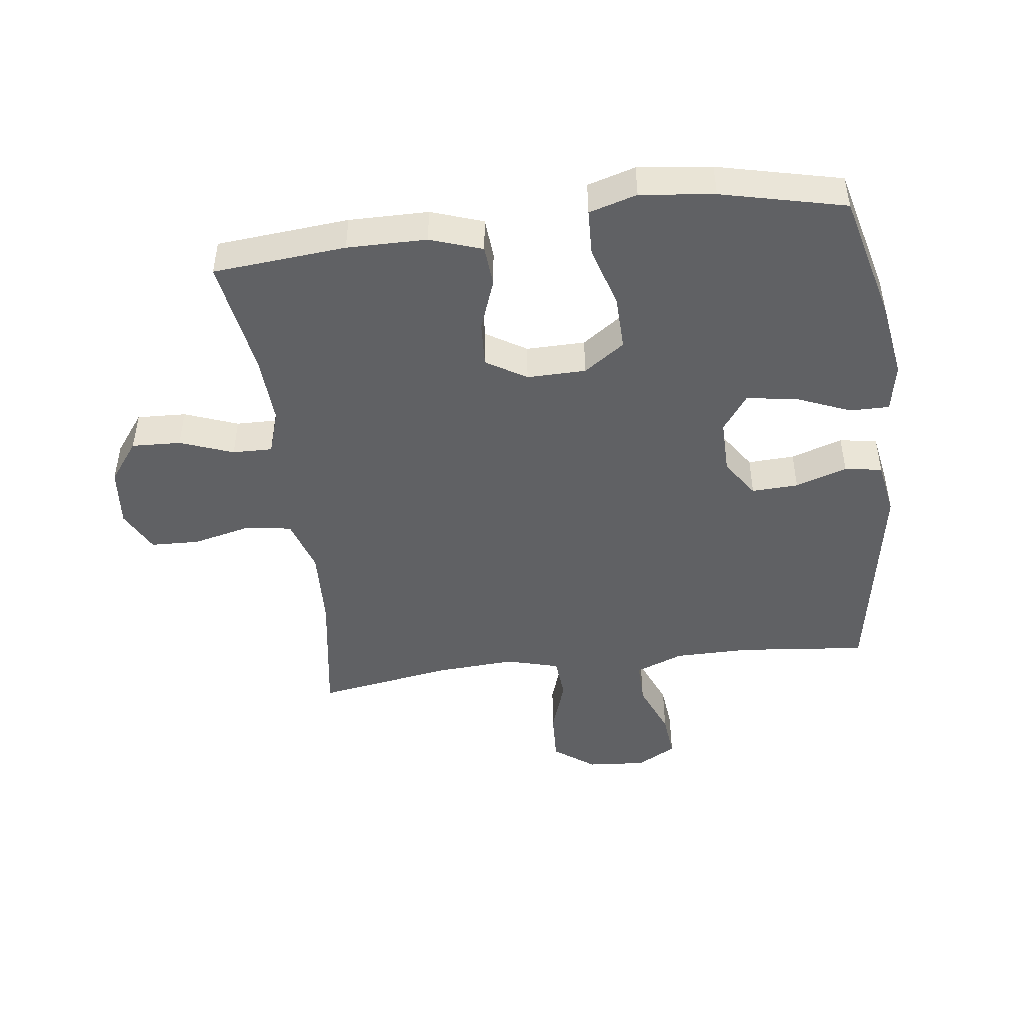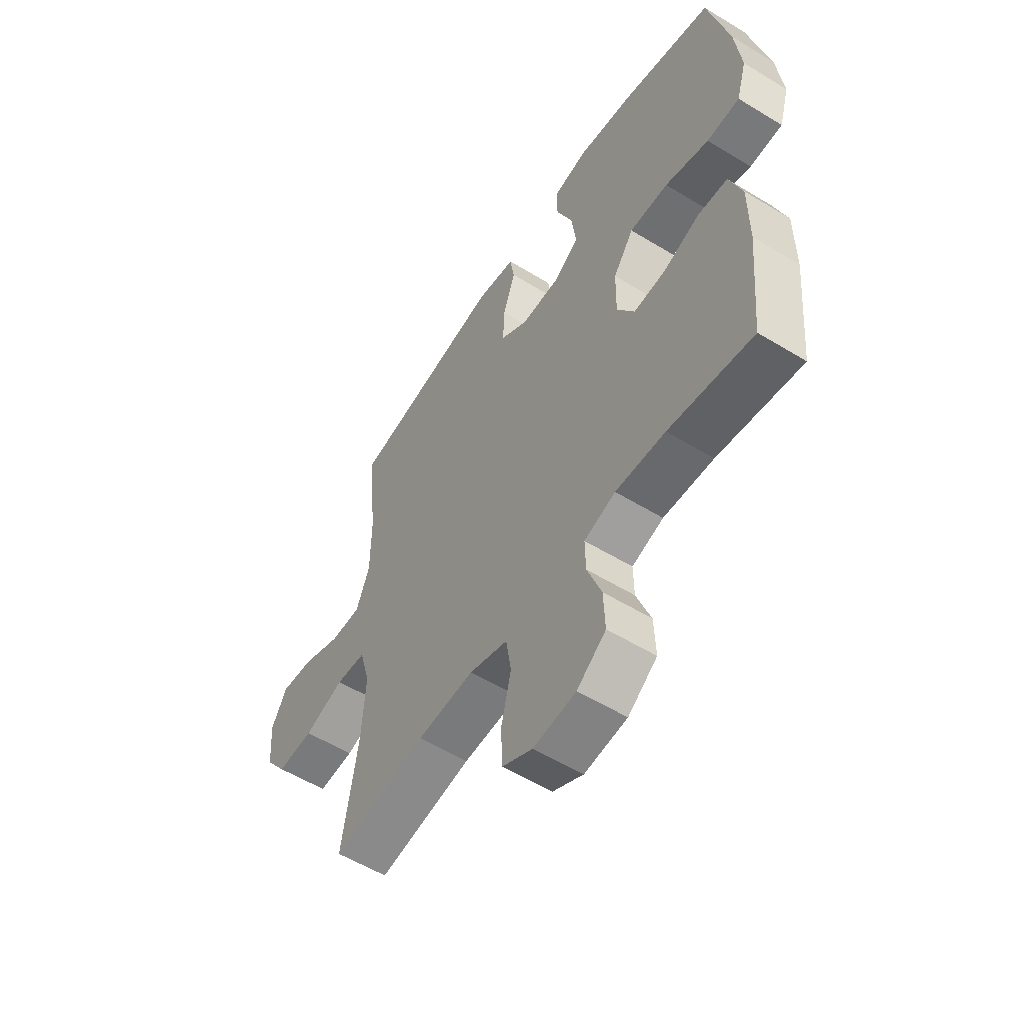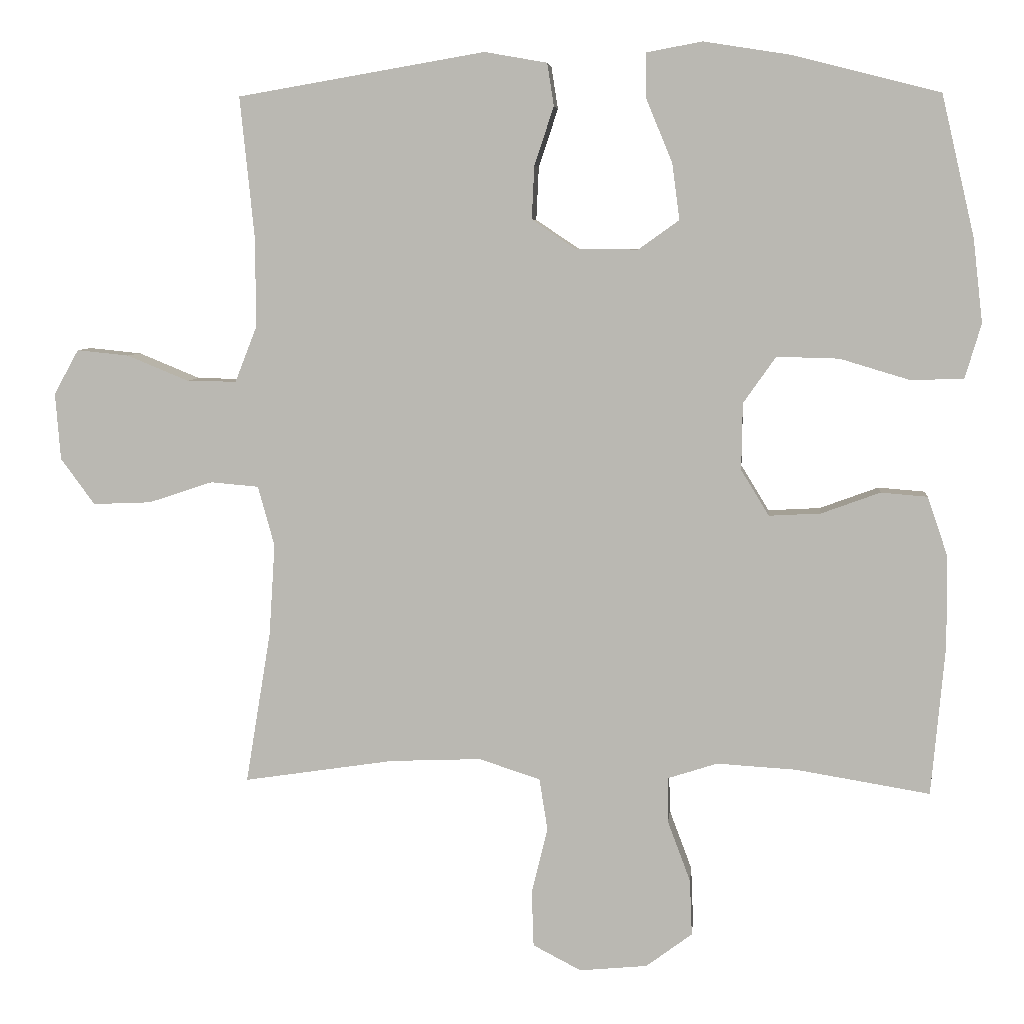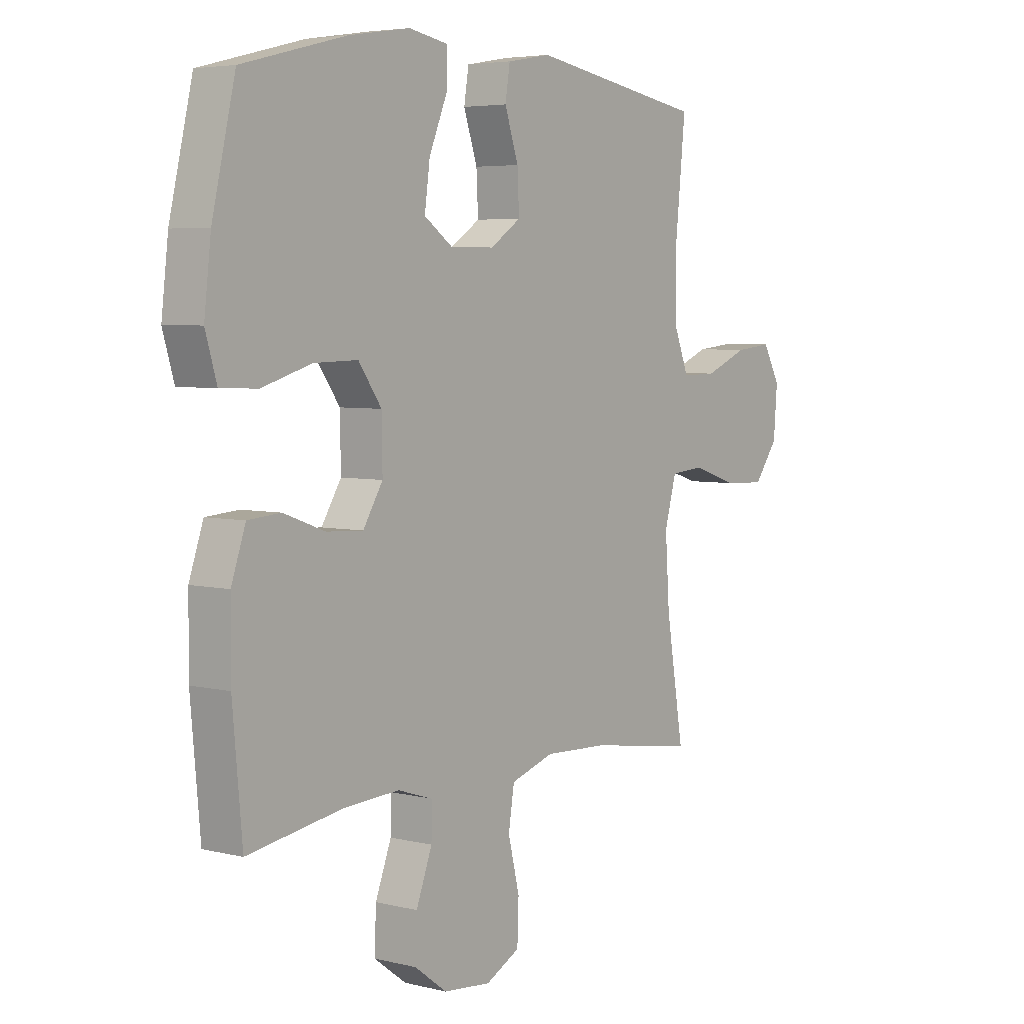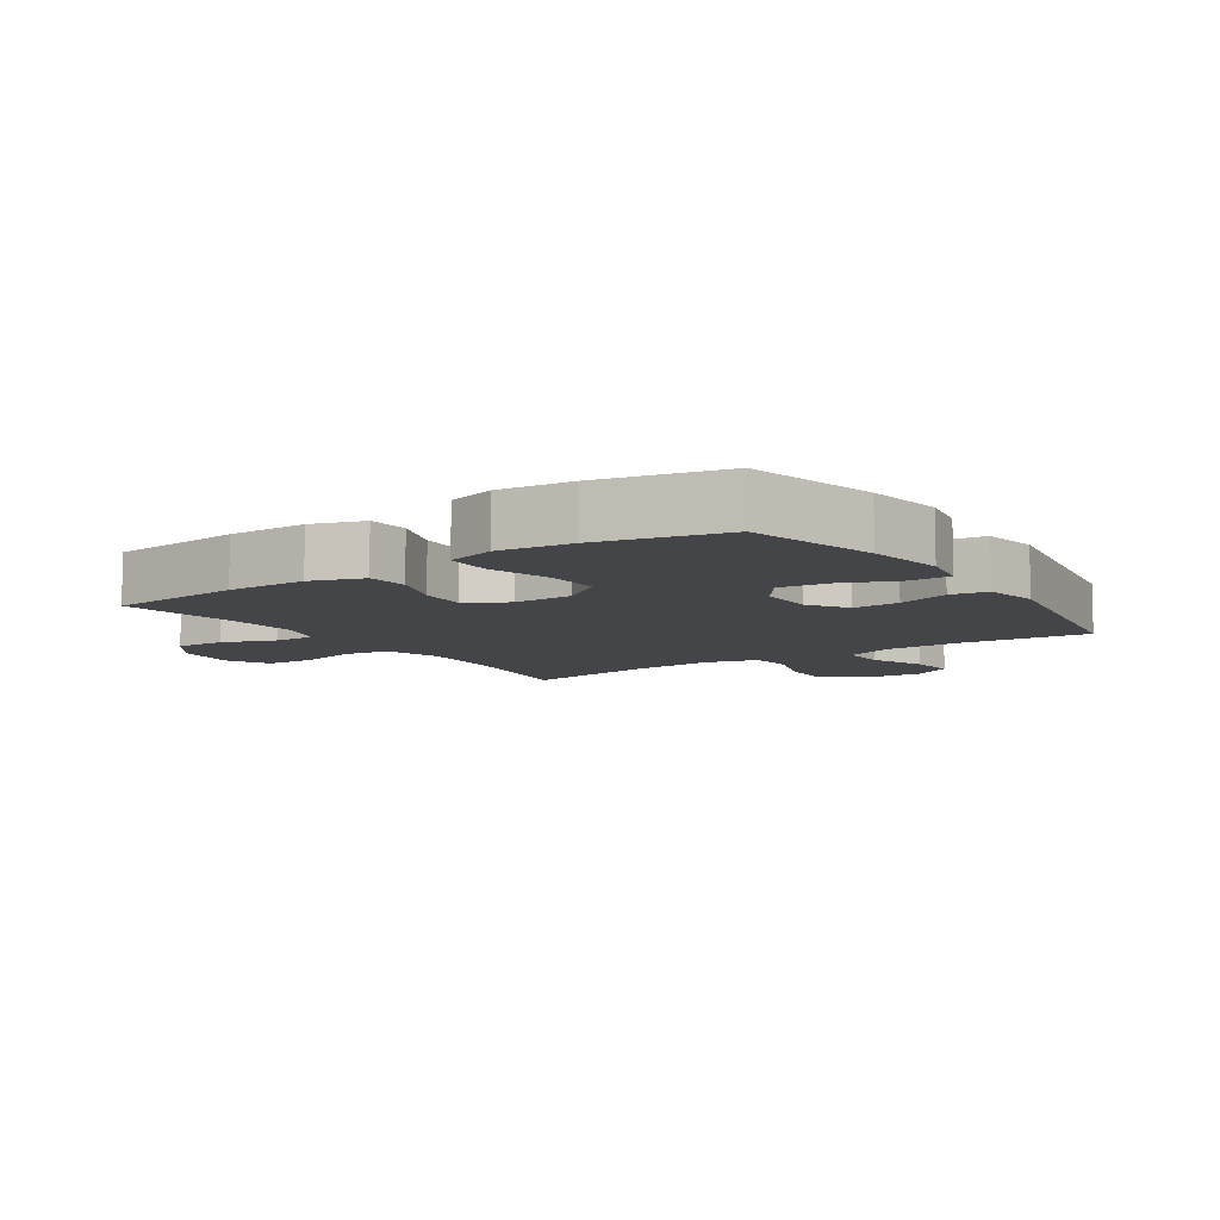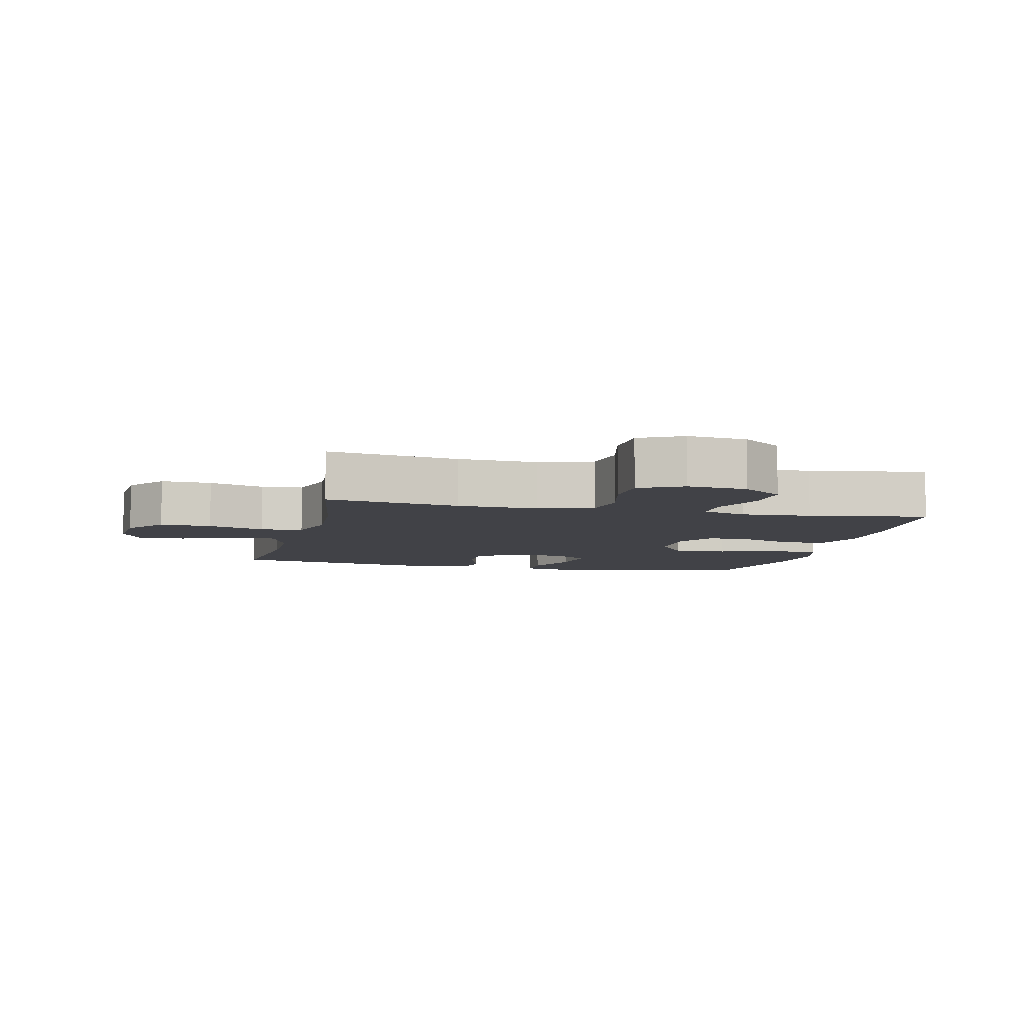
<metadata>
{"format":"obj","ext":"obj","renderer":"f3d","projection":"perspective","resolution":1024,"background":"white","views":[{"elev":-46.9,"azim":-82.8,"up":"+Y"},{"elev":-55.9,"azim":-122.7,"up":"+Z"},{"elev":6.1,"azim":-174.5,"up":"+Z"},{"elev":4.9,"azim":-52.3,"up":"+Z"},{"elev":-8.7,"azim":-56.0,"up":"+Y"},{"elev":-6.8,"azim":166.7,"up":"+Y"}]}
</metadata>
<code>
o path6852
v -0.5766 0.0375 0.3164
v -0.5906 0.0375 0.1956
v -0.5675 0.0375 0.1175
v -0.492 0.0375 0.1148
v -0.391 0.0375 0.1451
v -0.3017 0.0375 0.1474
v -0.2548 0.0375 0.08068
v -0.2533 0.0375 -0.01535
v -0.2935 0.0375 -0.08101
v -0.3677 0.0375 -0.07704
v -0.4522 0.0375 -0.04614
v -0.5191 0.0375 -0.05145
v -0.5481 0.0375 -0.1365
v -0.549 0.0375 -0.2664
v -0.5294 0.0375 -0.4832
v -0.3369 0.0375 -0.4515
v -0.2227 0.0375 -0.4448
v -0.1506 0.0375 -0.468
v -0.1519 0.0375 -0.5331
v -0.1844 0.0375 -0.6199
v -0.1877 0.0375 -0.7002
v -0.1213 0.0375 -0.7497
v -0.02404 0.0375 -0.7591
v 0.04539 0.0375 -0.7231
v 0.04818 0.0375 -0.6432
v 0.02513 0.0375 -0.5481
v 0.03698 0.0375 -0.4734
v 0.1254 0.0375 -0.445
v 0.2562 0.0375 -0.4504
v 0.4723 0.0375 -0.4832
v 0.4361 0.0375 -0.264
v 0.4275 0.0375 -0.1326
v 0.4513 0.0375 -0.04614
v 0.5205 0.0375 -0.04009
v 0.6127 0.0375 -0.07058
v 0.6964 0.0375 -0.07402
v 0.7452 0.0375 -0.007591
v 0.7526 0.0375 0.08834
v 0.717 0.0375 0.1526
v 0.6422 0.0375 0.145
v 0.5537 0.0375 0.1086
v 0.4827 0.0375 0.1075
v 0.4519 0.0375 0.186
v 0.4512 0.0375 0.3099
v 0.4723 0.0375 0.5187
v 0.1167 0.0375 0.5796
v 0.02719 0.0375 0.5638
v 0.01752 0.0375 0.5028
v 0.04537 0.0375 0.4187
v 0.04893 0.0375 0.3425
v -0.01354 0.0375 0.3005
v -0.1035 0.0375 0.2995
v -0.1622 0.0375 0.3413
v -0.1515 0.0375 0.4218
v -0.1142 0.0375 0.5121
v -0.1135 0.0375 0.5772
v -0.1931 0.0375 0.5921
v -0.3184 0.0375 0.5724
v -0.5294 0.0375 0.5187
v -0.5766 -0.0375 0.3164
v -0.5906 -0.0375 0.1956
v -0.5675 -0.0375 0.1175
v -0.492 -0.0375 0.1148
v -0.391 -0.0375 0.1451
v -0.3017 -0.0375 0.1474
v -0.2548 -0.0375 0.08068
v -0.2533 -0.0375 -0.01535
v -0.2935 -0.0375 -0.08101
v -0.3677 -0.0375 -0.07704
v -0.4522 -0.0375 -0.04614
v -0.5191 -0.0375 -0.05145
v -0.5481 -0.0375 -0.1365
v -0.549 -0.0375 -0.2664
v -0.5294 -0.0375 -0.4832
v -0.3369 -0.0375 -0.4515
v -0.2227 -0.0375 -0.4448
v -0.1506 -0.0375 -0.468
v -0.1519 -0.0375 -0.5331
v -0.1844 -0.0375 -0.6199
v -0.1877 -0.0375 -0.7002
v -0.1213 -0.0375 -0.7497
v -0.02404 -0.0375 -0.7591
v 0.04539 -0.0375 -0.7231
v 0.04818 -0.0375 -0.6432
v 0.02513 -0.0375 -0.5481
v 0.03698 -0.0375 -0.4734
v 0.1254 -0.0375 -0.445
v 0.2562 -0.0375 -0.4504
v 0.4723 -0.0375 -0.4832
v 0.4361 -0.0375 -0.264
v 0.4275 -0.0375 -0.1326
v 0.4513 -0.0375 -0.04614
v 0.5205 -0.0375 -0.04009
v 0.6127 -0.0375 -0.07058
v 0.6964 -0.0375 -0.07402
v 0.7452 -0.0375 -0.007591
v 0.7526 -0.0375 0.08834
v 0.717 -0.0375 0.1526
v 0.6422 -0.0375 0.145
v 0.5537 -0.0375 0.1086
v 0.4827 -0.0375 0.1075
v 0.4519 -0.0375 0.186
v 0.4512 -0.0375 0.3099
v 0.4723 -0.0375 0.5187
v 0.1167 -0.0375 0.5796
v 0.02719 -0.0375 0.5638
v 0.01752 -0.0375 0.5028
v 0.04537 -0.0375 0.4187
v 0.04893 -0.0375 0.3425
v -0.01354 -0.0375 0.3005
v -0.1035 -0.0375 0.2995
v -0.1622 -0.0375 0.3413
v -0.1515 -0.0375 0.4218
v -0.1142 -0.0375 0.5121
v -0.1135 -0.0375 0.5772
v -0.1931 -0.0375 0.5921
v -0.3184 -0.0375 0.5724
v -0.5294 -0.0375 0.5187
v -0.5766 0.0375 0.3164
v -0.5906 0.0375 0.1956
v -0.5675 0.0375 0.1175
v -0.5675 0.0375 0.1175
v -0.492 0.0375 0.1148
v -0.5481 0.0375 -0.1365
v -0.549 0.0375 -0.2664
v -0.5191 0.0375 -0.05145
v -0.5191 0.0375 -0.05145
v -0.5294 0.0375 0.5187
v -0.5294 0.0375 0.5187
v -0.5294 0.0375 -0.4832
v -0.5294 0.0375 -0.4832
v -0.4522 0.0375 -0.04614
v -0.391 0.0375 0.1451
v -0.3677 0.0375 -0.07704
v -0.3369 0.0375 -0.4515
v -0.3184 0.0375 0.5724
v -0.3017 0.0375 0.1474
v -0.2935 0.0375 -0.08101
v -0.2935 0.0375 -0.08101
v -0.2227 0.0375 -0.4448
v -0.1931 0.0375 0.5921
v -0.2548 0.0375 0.08068
v -0.2533 0.0375 -0.01535
v -0.1506 0.0375 -0.468
v -0.1506 0.0375 -0.468
v -0.1135 0.0375 0.5772
v -0.1135 0.0375 0.5772
v -0.1622 0.0375 0.3413
v -0.1622 0.0375 0.3413
v -0.1515 0.0375 0.4218
v -0.1844 0.0375 -0.6199
v -0.1877 0.0375 -0.7002
v -0.1213 0.0375 -0.7497
v -0.1519 0.0375 -0.5331
v -0.1035 0.0375 0.2995
v -0.1142 0.0375 0.5121
v -0.02404 0.0375 -0.7591
v -0.01354 0.0375 0.3005
v 0.04539 0.0375 -0.7231
v 0.04539 0.0375 -0.7231
v 0.04893 0.0375 0.3425
v 0.02719 0.0375 0.5638
v 0.02719 0.0375 0.5638
v 0.01752 0.0375 0.5028
v 0.04537 0.0375 0.4187
v 0.02513 0.0375 -0.5481
v 0.03698 0.0375 -0.4734
v 0.03698 0.0375 -0.4734
v 0.04818 0.0375 -0.6432
v 0.1167 0.0375 0.5796
v 0.1254 0.0375 -0.445
v 0.2562 0.0375 -0.4504
v 0.4723 0.0375 0.5187
v 0.4723 0.0375 0.5187
v 0.4275 0.0375 -0.1326
v 0.4513 0.0375 -0.04614
v 0.4513 0.0375 -0.04614
v 0.4361 0.0375 -0.264
v 0.4723 0.0375 -0.4832
v 0.4723 0.0375 -0.4832
v 0.4519 0.0375 0.186
v 0.4512 0.0375 0.3099
v 0.5205 0.0375 -0.04009
v 0.4827 0.0375 0.1075
v 0.4827 0.0375 0.1075
v 0.5537 0.0375 0.1086
v 0.6127 0.0375 -0.07058
v 0.6422 0.0375 0.145
v 0.6964 0.0375 -0.07402
v 0.717 0.0375 0.1526
v 0.717 0.0375 0.1526
v 0.7452 0.0375 -0.007591
v 0.7526 0.0375 0.08834
v -0.5766 -0.0375 0.3164
v -0.5906 -0.0375 0.1956
v -0.5675 -0.0375 0.1175
v -0.5675 -0.0375 0.1175
v -0.492 -0.0375 0.1148
v -0.5481 -0.0375 -0.1365
v -0.549 -0.0375 -0.2664
v -0.5191 -0.0375 -0.05145
v -0.5191 -0.0375 -0.05145
v -0.5294 -0.0375 0.5187
v -0.5294 -0.0375 0.5187
v -0.5294 -0.0375 -0.4832
v -0.5294 -0.0375 -0.4832
v -0.4522 -0.0375 -0.04614
v -0.391 -0.0375 0.1451
v -0.3677 -0.0375 -0.07704
v -0.3369 -0.0375 -0.4515
v -0.3184 -0.0375 0.5724
v -0.3017 -0.0375 0.1474
v -0.2935 -0.0375 -0.08101
v -0.2935 -0.0375 -0.08101
v -0.2227 -0.0375 -0.4448
v -0.1931 -0.0375 0.5921
v -0.2548 -0.0375 0.08068
v -0.2533 -0.0375 -0.01535
v -0.1506 -0.0375 -0.468
v -0.1506 -0.0375 -0.468
v -0.1135 -0.0375 0.5772
v -0.1135 -0.0375 0.5772
v -0.1622 -0.0375 0.3413
v -0.1622 -0.0375 0.3413
v -0.1515 -0.0375 0.4218
v -0.1844 -0.0375 -0.6199
v -0.1877 -0.0375 -0.7002
v -0.1213 -0.0375 -0.7497
v -0.1519 -0.0375 -0.5331
v -0.1035 -0.0375 0.2995
v -0.1142 -0.0375 0.5121
v -0.02404 -0.0375 -0.7591
v -0.01354 -0.0375 0.3005
v 0.04539 -0.0375 -0.7231
v 0.04539 -0.0375 -0.7231
v 0.04893 -0.0375 0.3425
v 0.02719 -0.0375 0.5638
v 0.02719 -0.0375 0.5638
v 0.01752 -0.0375 0.5028
v 0.04537 -0.0375 0.4187
v 0.02513 -0.0375 -0.5481
v 0.03698 -0.0375 -0.4734
v 0.03698 -0.0375 -0.4734
v 0.04818 -0.0375 -0.6432
v 0.1167 -0.0375 0.5796
v 0.1254 -0.0375 -0.445
v 0.2562 -0.0375 -0.4504
v 0.4723 -0.0375 0.5187
v 0.4723 -0.0375 0.5187
v 0.4275 -0.0375 -0.1326
v 0.4513 -0.0375 -0.04614
v 0.4513 -0.0375 -0.04614
v 0.4361 -0.0375 -0.264
v 0.4723 -0.0375 -0.4832
v 0.4723 -0.0375 -0.4832
v 0.4519 -0.0375 0.186
v 0.4512 -0.0375 0.3099
v 0.5205 -0.0375 -0.04009
v 0.4827 -0.0375 0.1075
v 0.4827 -0.0375 0.1075
v 0.5537 -0.0375 0.1086
v 0.6127 -0.0375 -0.07058
v 0.6422 -0.0375 0.145
v 0.6964 -0.0375 -0.07402
v 0.717 -0.0375 0.1526
v 0.717 -0.0375 0.1526
v 0.7452 -0.0375 -0.007591
v 0.7526 -0.0375 0.08834
f 242 219 241
f 242 246 218
f 198 195 196
f 200 209 199
f 257 236 256
f 208 194 195
f 261 262 263
f 194 211 203
f 245 240 257
f 251 256 233
f 212 223 208
f 263 268 265
f 212 230 223
f 264 267 262
f 259 258 261
f 199 207 201
f 210 200 205
f 216 225 231
f 250 233 218
f 229 241 219
f 226 244 241
f 245 257 248
f 232 244 228
f 215 213 210
f 253 247 254
f 239 245 237
f 234 244 232
f 262 261 258
f 259 256 251
f 233 230 217
f 208 195 198
f 262 267 263
f 223 211 194
f 256 236 233
f 267 268 263
f 209 207 199
f 213 242 218
f 251 233 250
f 217 230 212
f 194 208 223
f 223 225 211
f 247 253 246
f 253 250 246
f 228 244 226
f 226 241 229
f 219 242 213
f 227 228 226
f 218 233 217
f 211 225 216
f 219 213 215
f 213 209 210
f 258 259 251
f 216 231 221
f 246 250 218
f 240 245 239
f 257 240 236
f 210 209 200
f 1 2 61 60
f 2 122 197 61
f 3 4 63 62
f 13 14 73 72
f 127 13 72 202
f 129 1 60 204
f 14 131 206 73
f 11 12 71 70
f 4 5 64 63
f 10 11 70 69
f 15 16 75 74
f 58 59 118 117
f 5 6 65 64
f 139 10 69 214
f 16 17 76 75
f 57 58 117 116
f 6 7 66 65
f 8 9 68 67
f 7 8 67 66
f 17 145 220 76
f 147 57 116 222
f 149 54 113 224
f 20 21 80 79
f 21 22 81 80
f 19 20 79 78
f 52 53 112 111
f 18 19 78 77
f 55 56 115 114
f 54 55 114 113
f 22 23 82 81
f 51 52 111 110
f 23 160 235 82
f 50 51 110 109
f 163 48 107 238
f 48 49 108 107
f 26 168 243 85
f 25 26 85 84
f 24 25 84 83
f 46 47 106 105
f 27 28 87 86
f 49 50 109 108
f 28 29 88 87
f 174 46 105 249
f 32 177 252 91
f 31 32 91 90
f 180 31 90 255
f 29 30 89 88
f 43 44 103 102
f 33 34 93 92
f 185 43 102 260
f 44 45 104 103
f 41 42 101 100
f 34 35 94 93
f 40 41 100 99
f 35 36 95 94
f 191 40 99 266
f 36 37 96 95
f 38 39 98 97
f 37 38 97 96
f 167 166 144
f 167 143 171
f 123 121 120
f 125 124 134
f 182 181 161
f 133 120 119
f 186 188 187
f 119 128 136
f 170 182 165
f 176 158 181
f 137 133 148
f 188 190 193
f 137 148 155
f 189 187 192
f 184 186 183
f 124 126 132
f 135 130 125
f 141 156 150
f 175 143 158
f 154 144 166
f 151 166 169
f 170 173 182
f 157 153 169
f 140 135 138
f 178 179 172
f 164 162 170
f 159 157 169
f 187 183 186
f 184 176 181
f 158 142 155
f 133 123 120
f 187 188 192
f 148 119 136
f 181 158 161
f 192 188 193
f 134 124 132
f 138 143 167
f 176 175 158
f 142 137 155
f 119 148 133
f 148 136 150
f 172 171 178
f 178 171 175
f 153 151 169
f 151 154 166
f 144 138 167
f 152 151 153
f 143 142 158
f 136 141 150
f 144 140 138
f 138 135 134
f 183 176 184
f 141 146 156
f 171 143 175
f 165 164 170
f 182 161 165
f 135 125 134

</code>
